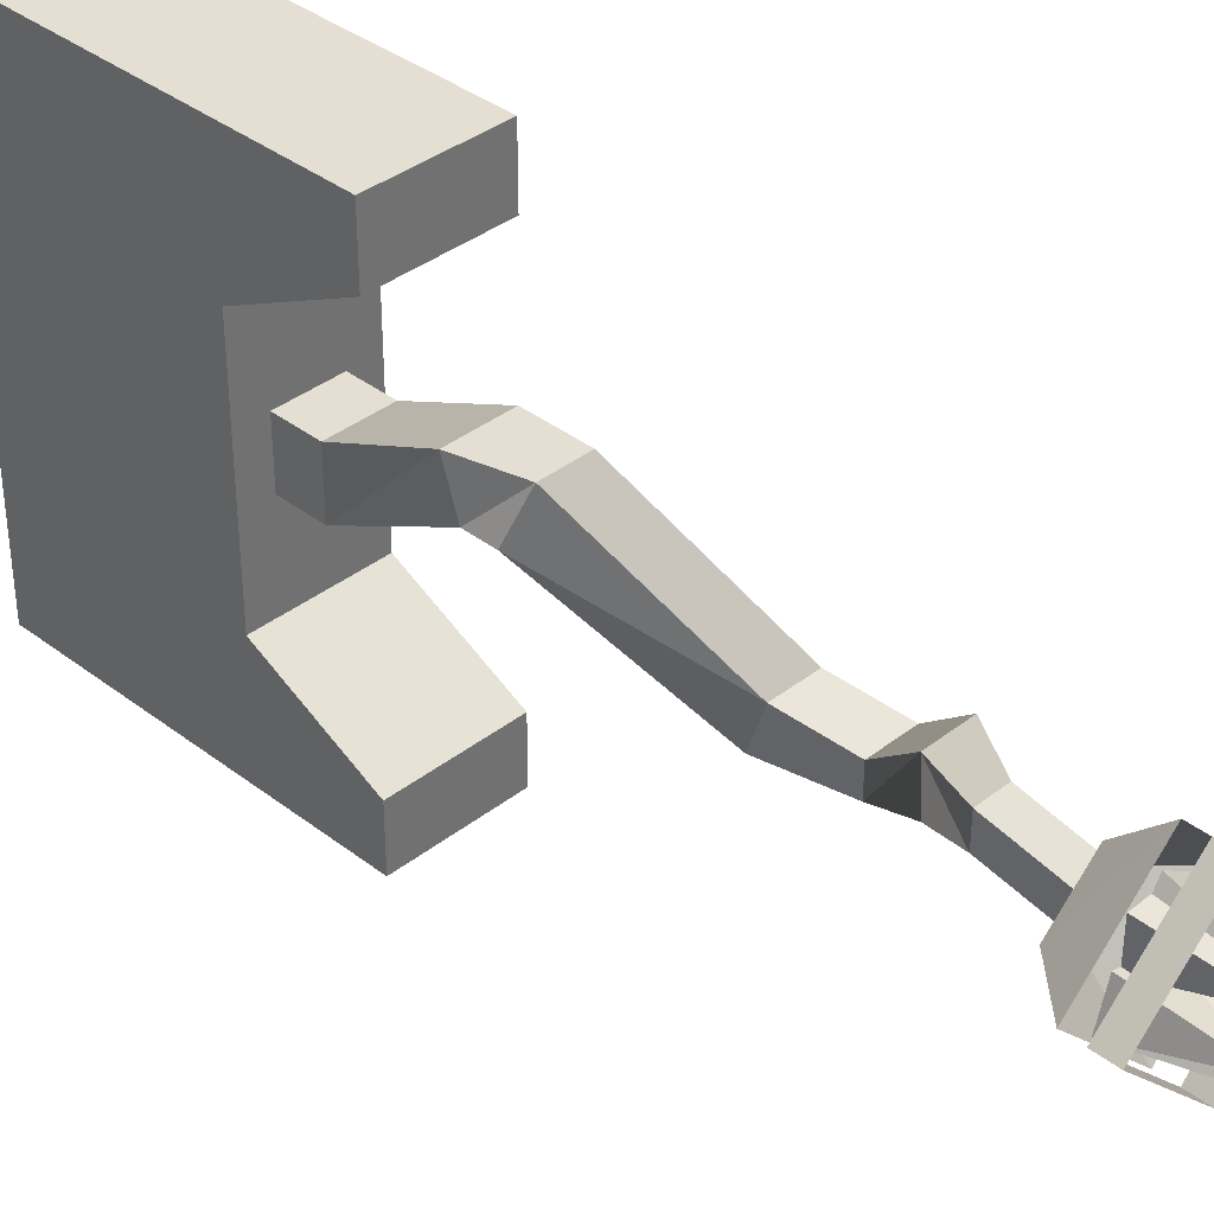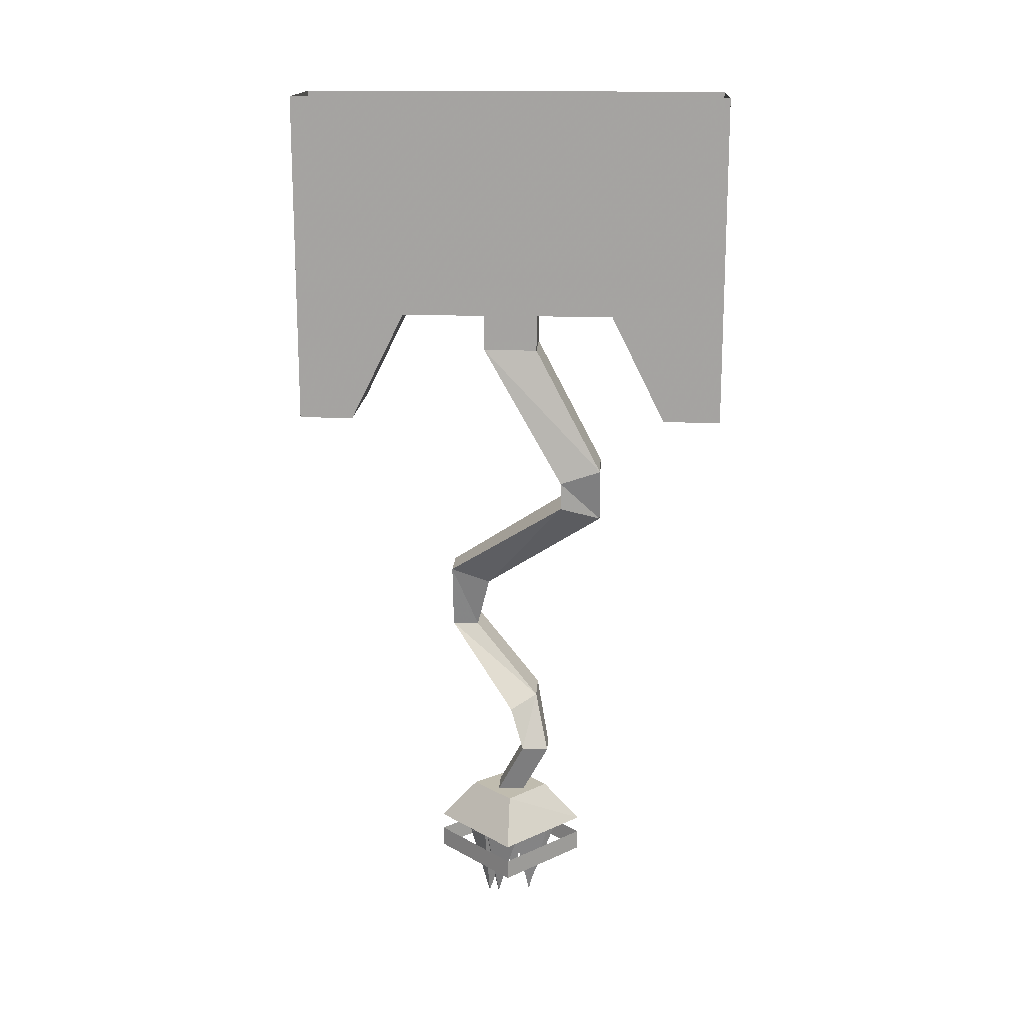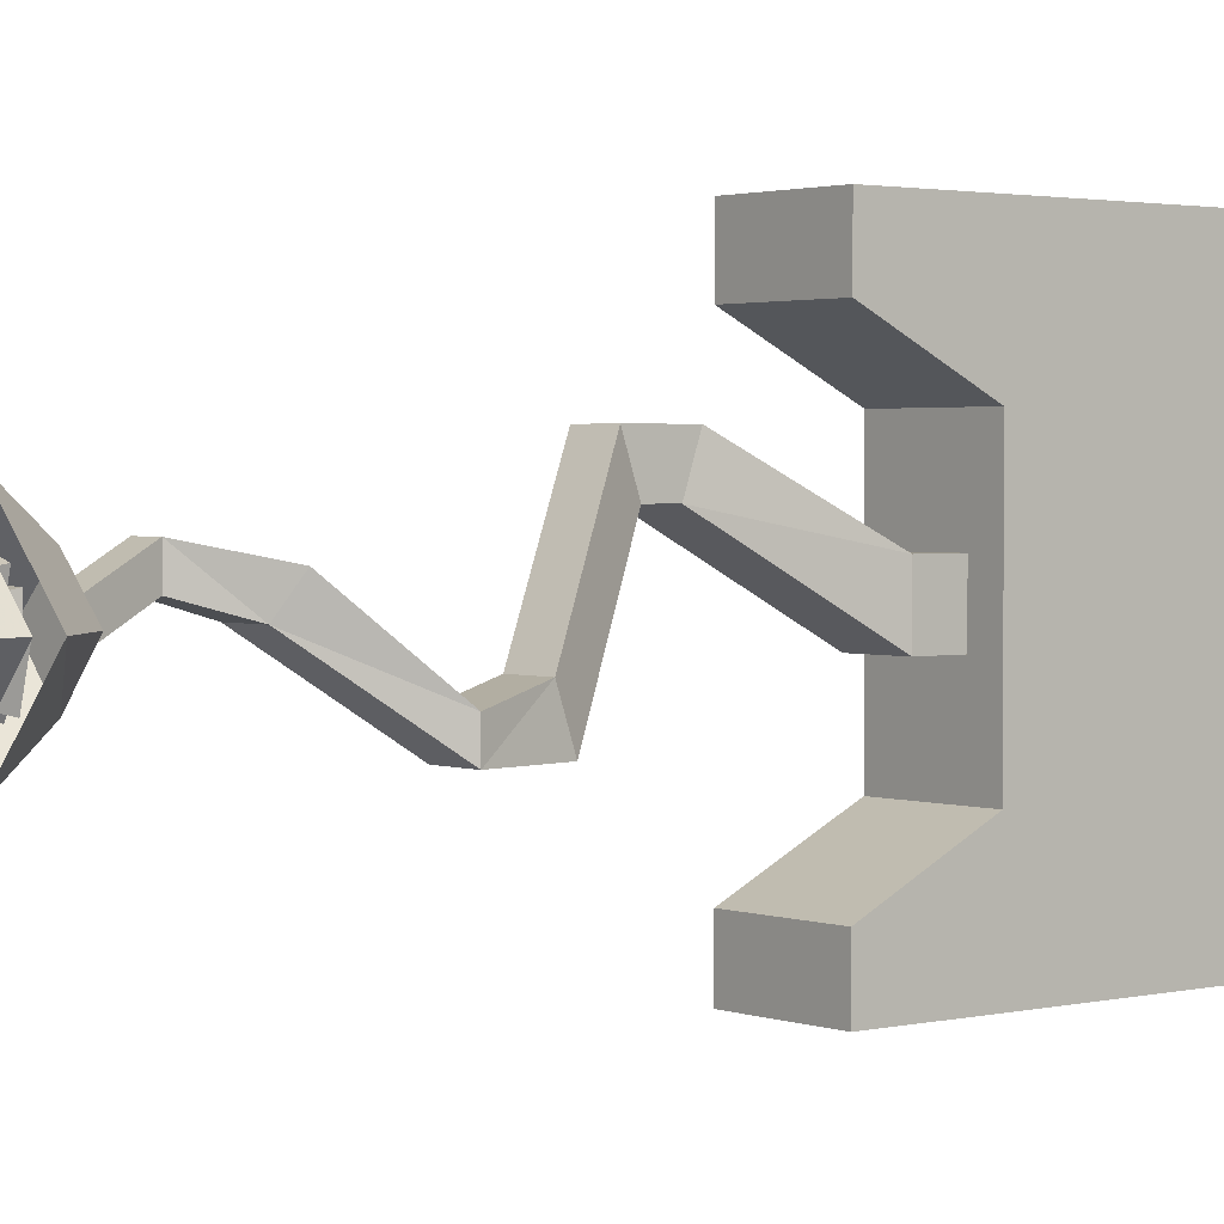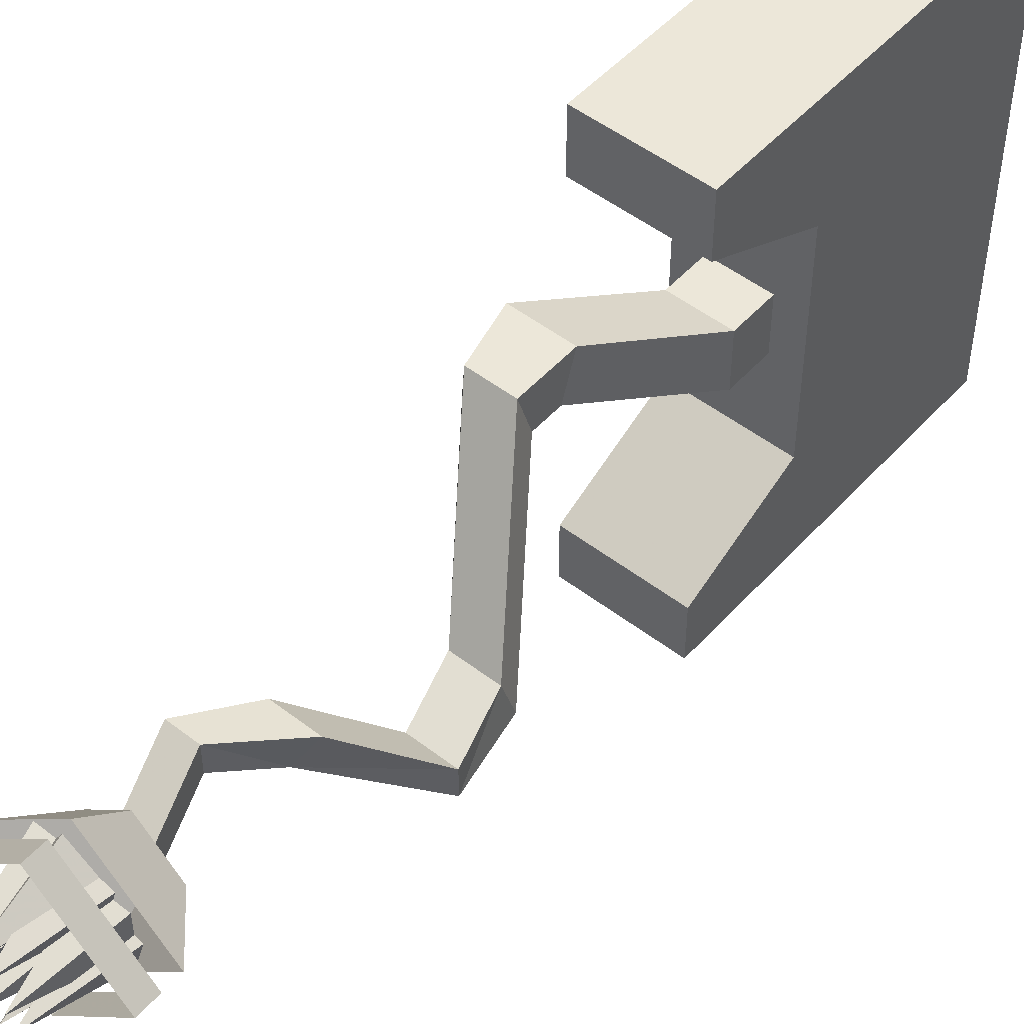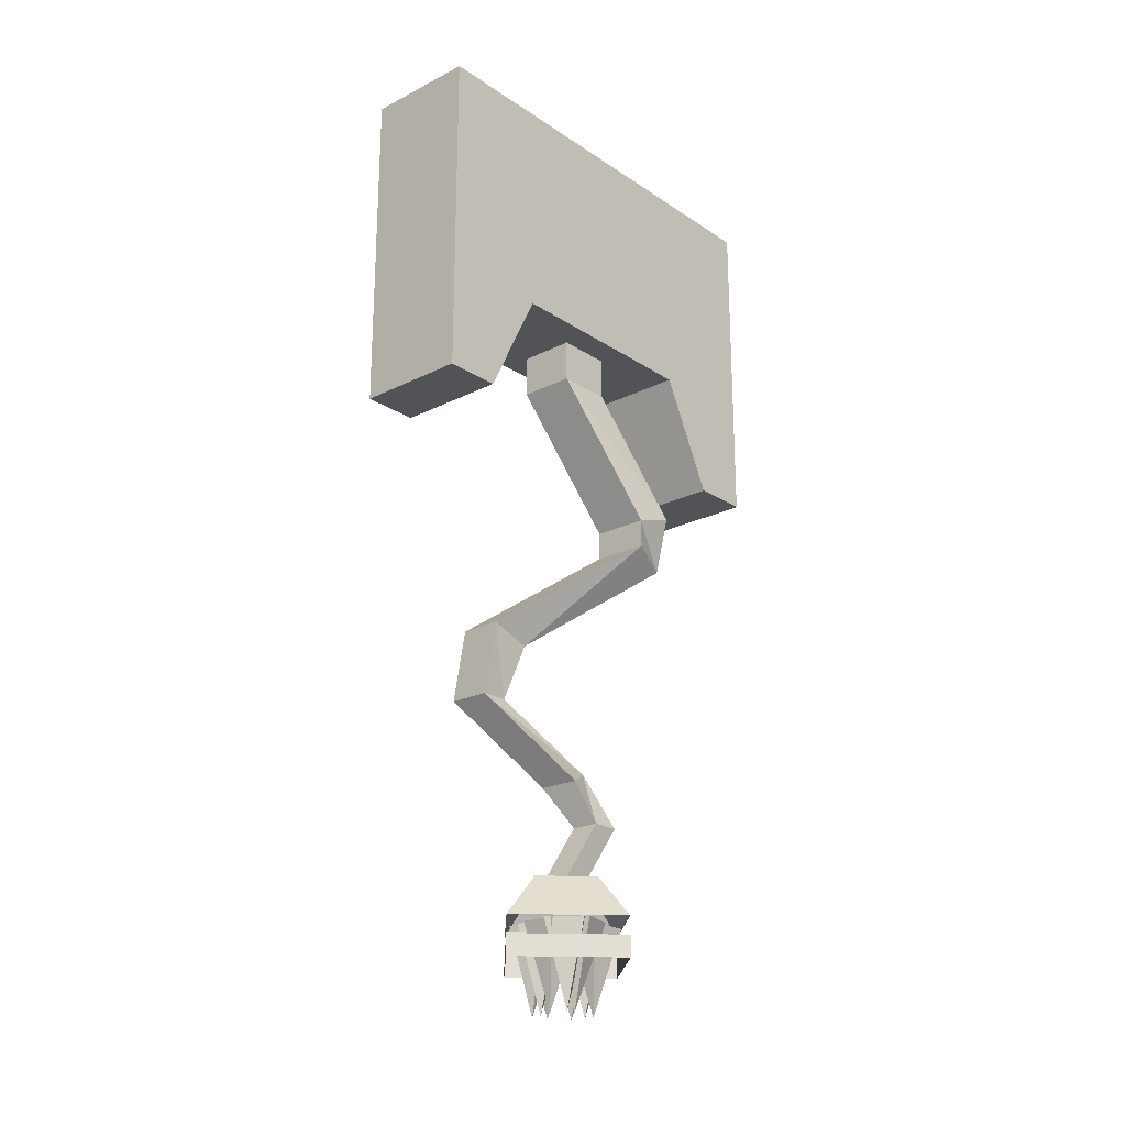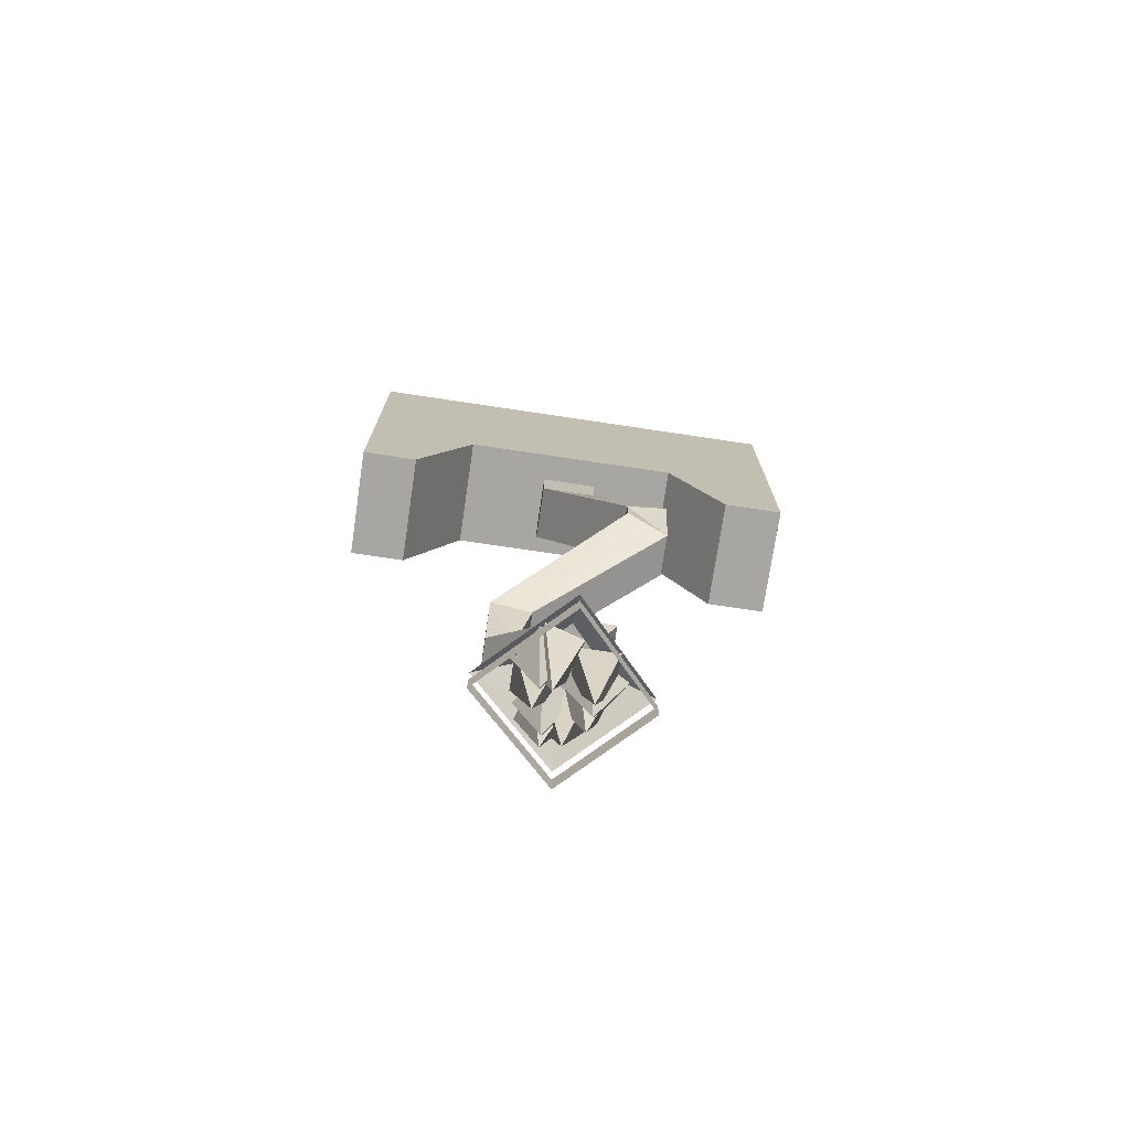
<metadata>
{"format":"obj","ext":"obj","renderer":"f3d","projection":"perspective","resolution":1024,"background":"white","views":[{"elev":37.0,"azim":-45.2,"up":"+Z"},{"elev":16.3,"azim":-86.6,"up":"+Y"},{"elev":2.1,"azim":51.1,"up":"+Z"},{"elev":50.2,"azim":40.2,"up":"+Z"},{"elev":-22.0,"azim":-138.8,"up":"+Y"},{"elev":-74.0,"azim":-98.5,"up":"+Y"}]}
</metadata>
<code>
o object/1914
v -47 -236 -5
v -37 -236 -5
v -42 -260 0
v -47 -236 6
v -37 -236 6
v -55 -236 -13
v -45 -236 -13
v -50 -260 -8
v -55 -236 -2
v -45 -236 -2
v -58 -236 1
v -48 -236 1
v -53 -260 6
v -58 -236 12
v -48 -236 12
v -43 -236 -1
v -40 -236 9
v -46 -260 5
v -54 -236 2
v -51 -236 12
v -38 -236 -11
v -35 -236 -1
v -41 -260 -5
v -48 -236 -8
v -45 -236 2
v -52 -236 -10
v -49 -236 0
v -55 -260 -4
v -63 -236 -7
v -60 -236 3
v -51 -236 -6
v -42 -236 -12
v -44 -260 -5
v -45 -236 3
v -36 -236 -2
v -62 -236 -8
v -53 -236 -14
v -55 -260 -7
v -56 -236 1
v -57 -236 5
v -48 -236 -1
v -50 -260 6
v -51 -236 15
v -42 -236 9
v -48 -241 22
v -71 -241 0
v -71 -247 0
v -48 -247 22
v -26 -241 0
v -26 -247 0
v -48 -241 -23
v -48 -247 -23
v -40 -76 8
v -48 -112 28
v -48 -116 16
v -40 -76 -8
v -40 -64 -8
v -40 -64 8
v -56 -76 8
v -64 -112 28
v -60 -128 28
v -48 -128 28
v -48 -124 16
v -64 -116 16
v -56 -76 -8
v -56 -64 -8
v -28 -156 -8
v -28 -152 -20
v -64 -124 16
v -56 -64 8
v -24 -172 -12
v -24 -172 -20
v -40 -152 -20
v -40 -156 -8
v -36 -172 -12
v -36 -192 8
v -40 -196 0
v -36 -172 -20
v -48 -208 12
v -48 -208 4
v -52 -196 0
v -48 -192 8
v -56 -208 12
v -44 -224 4
v -44 -224 -4
v -56 -208 4
v -52 -224 4
v -52 -224 -4
v -48 -224 11
v -60 -224 0
v -48 -224 -12
v -37 -224 0
v -26 -236 0
v -48 -236 22
v -71 -236 0
v -48 -236 -23
v -64 0 -64
v -64 -96 -64
v -64 -96 -48
v -64 -64 -32
v -64 0 64
v -64 -64 31
v -64 -96 47
v -64 -96 64
v -32 -96 64
v -32 0 64
v -32 -96 47
v -32 -64 31
v -32 -64 -32
v -32 0 -64
v -32 -96 -48
v -32 -96 -64
v -64 160 -64
v -64 160 64
v -32 160 64
v -32 160 -64
v 64 160 64
v 63 160 -64
v 63 -96 -64
v 128 -64 64
v -64 -64 64
v 128 -64 -64
v 128 -96 -64
v -64 132 67
v 63 132 67
v 63 132 -68
v 63 -96 47
v -64 132 -68
v -47 -236 -5
v -47 -236 -5
v -47 -236 -5
v -47 -236 -5
f 1 2 3
f 1 3 4
f 4 3 5
f 5 3 2
f 6 7 8
f 6 8 9
f 9 8 10
f 10 8 7
f 11 12 13
f 11 13 14
f 14 13 15
f 15 13 12
f 16 17 18
f 16 18 19
f 19 18 20
f 20 18 17
f 21 22 23
f 21 23 24
f 24 23 25
f 25 23 22
f 26 27 28
f 26 28 29
f 29 28 30
f 30 28 27
f 31 32 33
f 31 33 34
f 34 33 35
f 35 33 32
f 36 37 38
f 36 38 39
f 39 38 1
f 1 38 37
f 40 41 42
f 40 42 43
f 43 42 44
f 44 42 41
f 45 46 47
f 45 47 48
f 45 48 49
f 45 49 50
f 45 50 48
f 45 48 46
f 46 48 47
f 46 47 51
f 46 51 52
f 46 52 47
f 47 52 51
f 51 52 49
f 51 49 50
f 51 50 52
f 52 50 49
f 49 48 50
f 53 54 55
f 53 55 56
f 53 56 57
f 53 57 58
f 53 58 59
f 53 59 60
f 53 60 54
f 54 60 61
f 54 61 62
f 54 62 63
f 54 63 55
f 55 63 64
f 55 64 65
f 55 65 56
f 56 65 66
f 56 66 57
f 62 67 68
f 62 68 63
f 63 68 69
f 63 69 64
f 64 69 61
f 64 61 60
f 64 60 65
f 65 60 59
f 65 59 70
f 65 70 66
f 67 71 72
f 67 72 68
f 68 72 73
f 68 73 69
f 69 73 74
f 69 74 61
f 61 74 62
f 62 74 67
f 67 74 75
f 67 75 71
f 71 75 76
f 71 76 77
f 71 77 72
f 72 77 78
f 72 78 73
f 73 78 75
f 73 75 74
f 77 76 79
f 77 79 80
f 77 80 81
f 77 81 78
f 78 81 82
f 78 82 75
f 75 82 76
f 76 82 79
f 79 82 83
f 79 83 84
f 79 84 85
f 79 85 80
f 80 85 86
f 80 86 81
f 81 86 82
f 82 86 83
f 83 86 87
f 83 87 84
f 86 88 87
f 88 86 85
f 89 90 91
f 89 91 92
f 89 92 93
f 89 93 94
f 89 94 90
f 89 90 95
f 89 95 94
f 89 94 92
f 92 94 93
f 92 93 91
f 92 91 96
f 92 96 93
f 93 96 91
f 91 96 90
f 91 90 95
f 91 95 96
f 96 95 90
f 94 95 90
f 58 70 59
f 97 98 99
f 97 99 100
f 97 100 101
f 101 100 102
f 101 102 103
f 101 103 104
f 101 104 105
f 101 105 106
f 106 105 107
f 106 107 108
f 106 108 109
f 106 109 110
f 110 109 111
f 110 111 112
f 110 112 98
f 110 98 97
f 100 109 108
f 100 108 102
f 102 108 103
f 103 108 107
f 103 107 105
f 103 105 104
f 98 112 111
f 98 111 99
f 99 111 100
f 100 111 109

</code>
